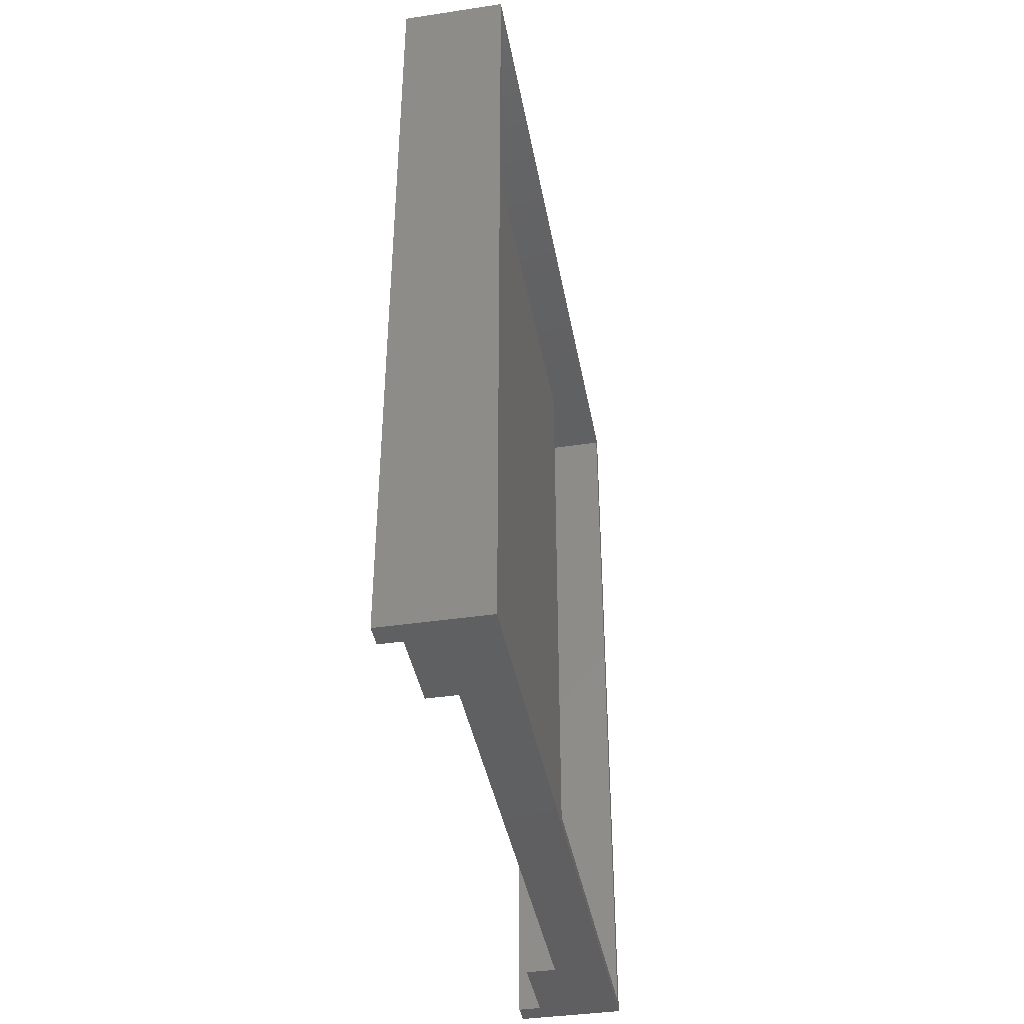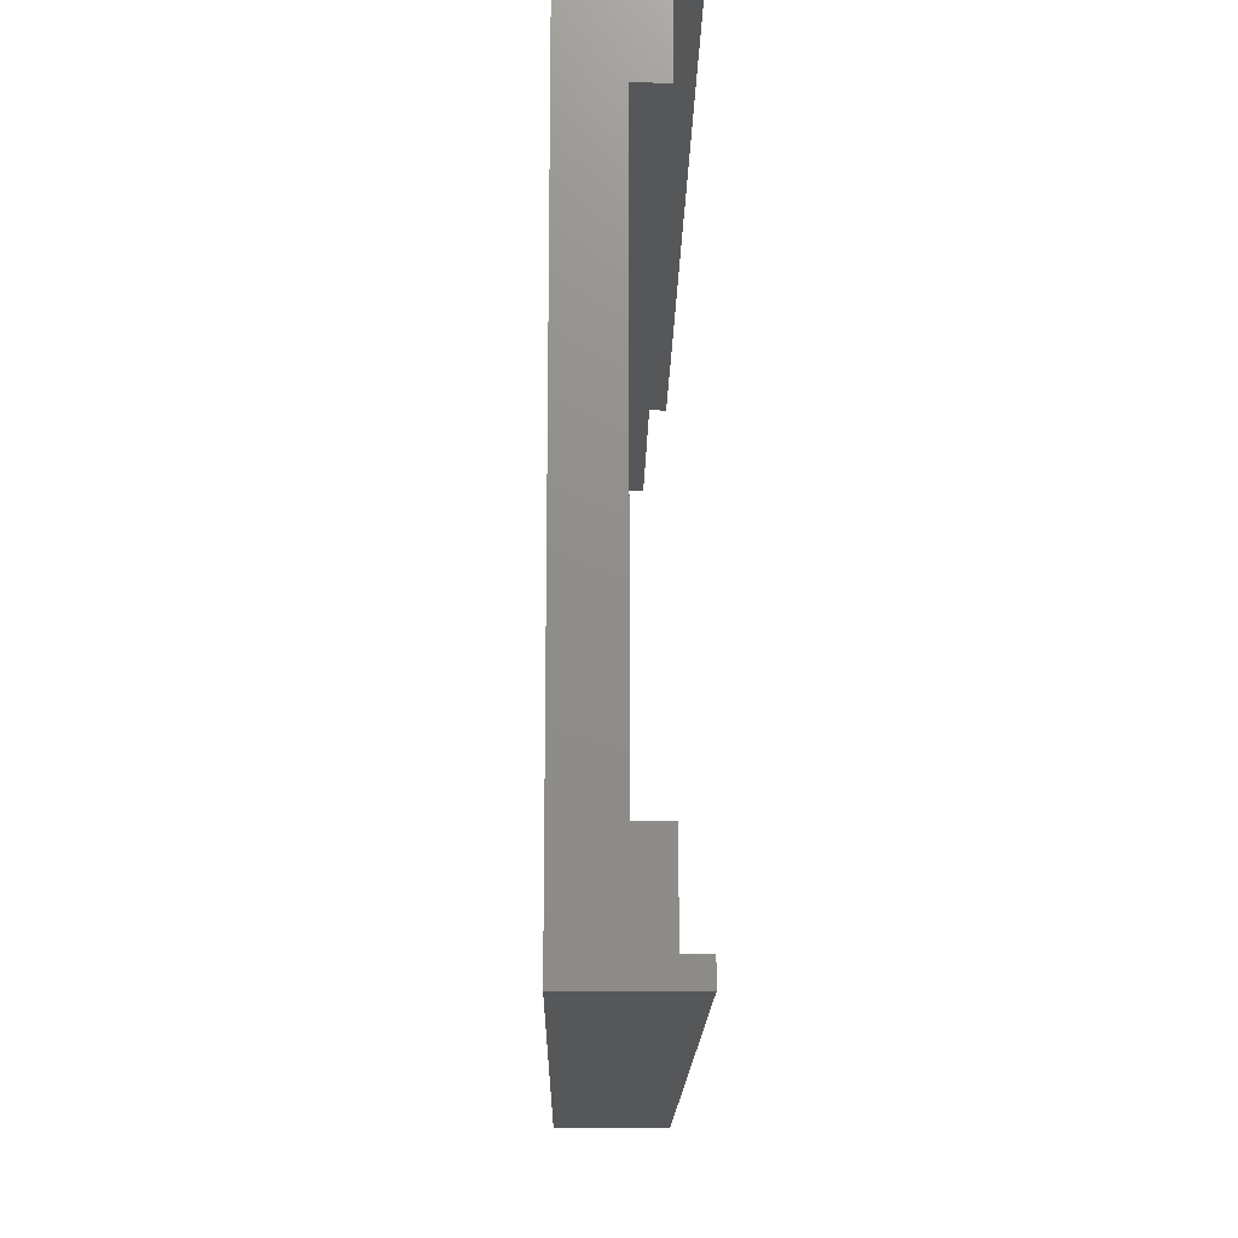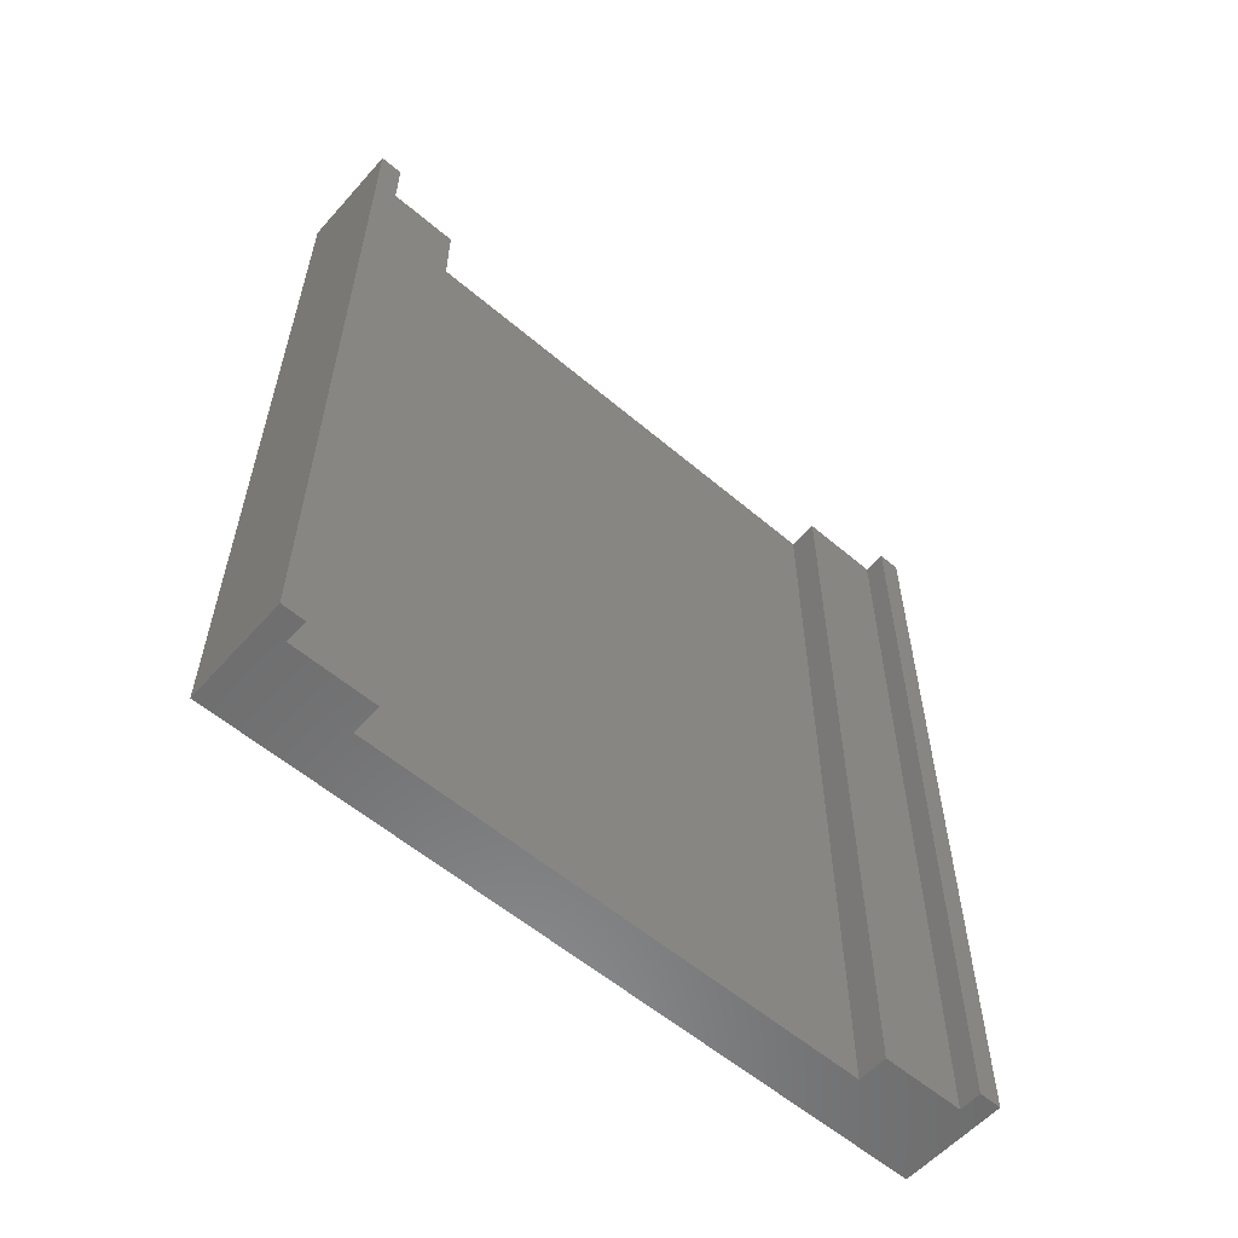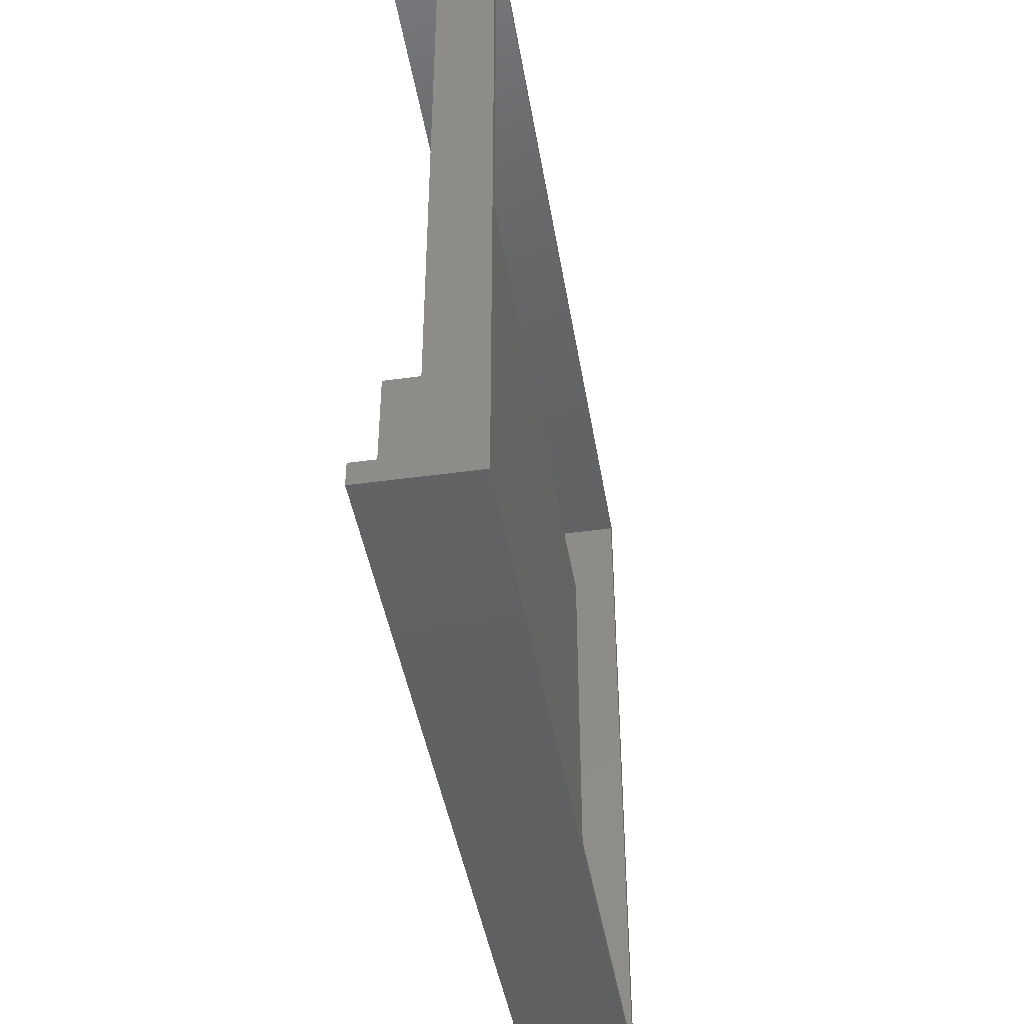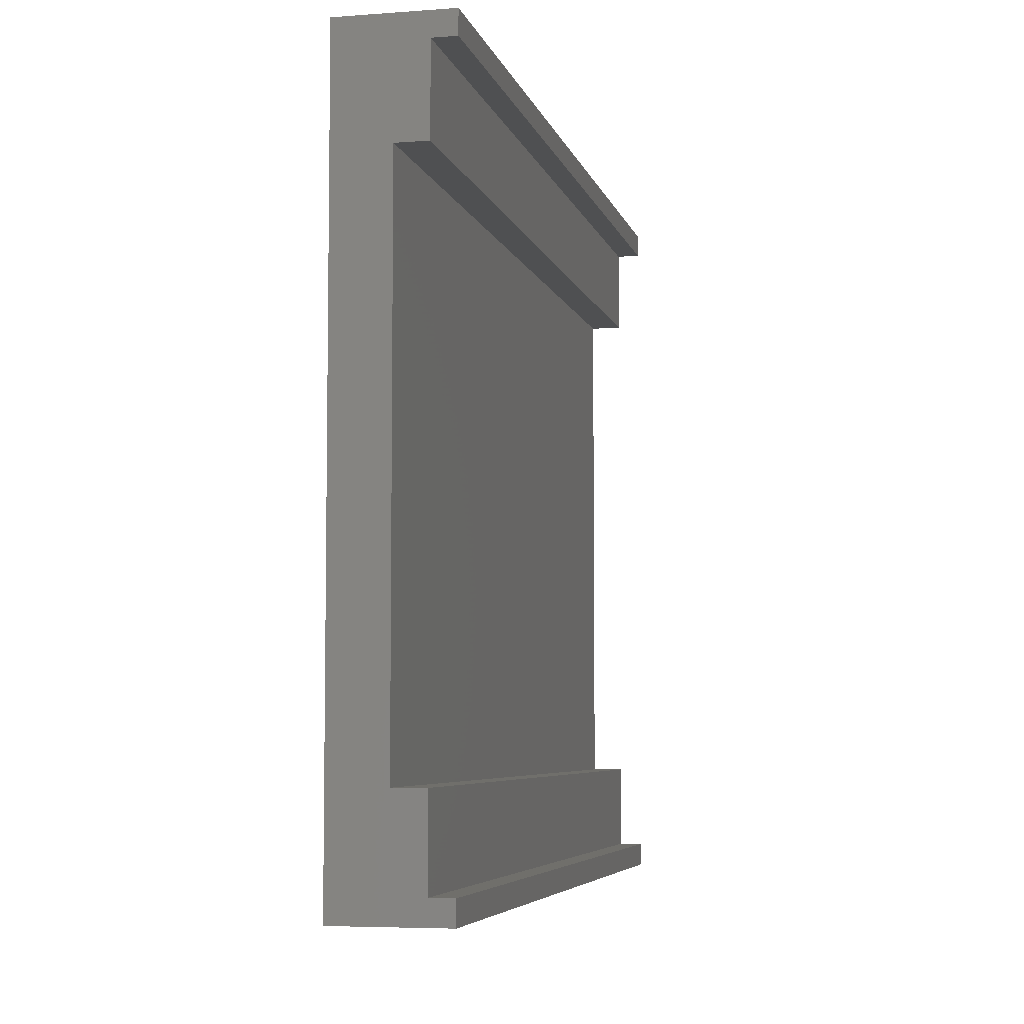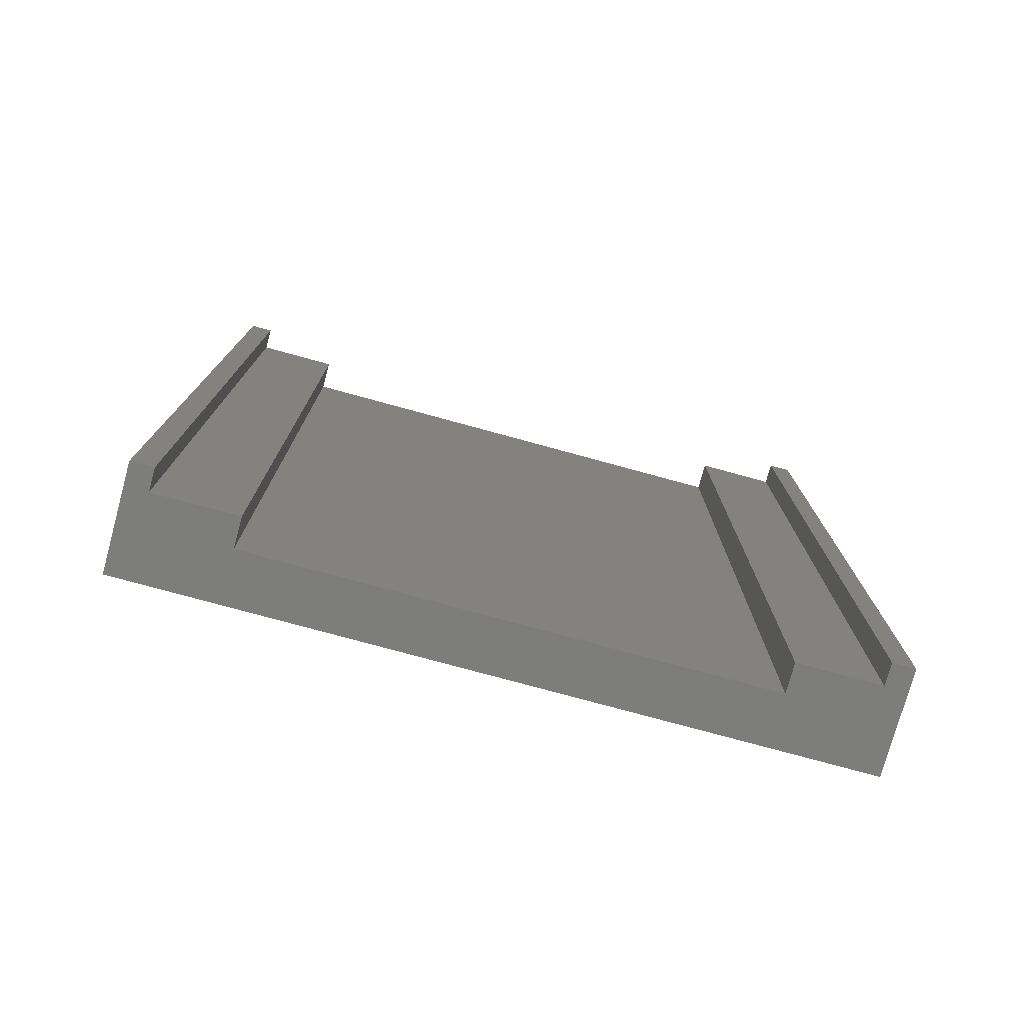
<metadata>
{"format":"stl","ext":"stl","renderer":"f3d","projection":"perspective","resolution":1024,"background":"white","views":[{"elev":-40.6,"azim":-169.7,"up":"+Y"},{"elev":-16.3,"azim":-0.9,"up":"+Z"},{"elev":-57.9,"azim":48.7,"up":"+Y"},{"elev":-43.5,"azim":-170.7,"up":"+Z"},{"elev":-5.6,"azim":12.9,"up":"+Z"},{"elev":-76.6,"azim":74.7,"up":"+Y"}]}
</metadata>
<code>
# stl→obj: 56 verts, 108 faces
v -0.1406 -0.75 0.003372
v -0.1406 -0.7422 0.3125
v -0.1406 -0.7422 0.003372
v -0.1406 -0.75 0.3203
v -0.1406 -0.007812 0.3125
v -0.1406 3.556e-17 0.3203
v -0.1406 -0.007812 0.003372
v -0.1406 1.797e-17 0.003372
v -0.1406 -0.007812 -0.3125
v -0.1406 0 -0.3203
v -0.1406 -0.75 -0.3203
v -0.1406 -0.7422 -0.3125
v -0.05403 -0.007812 -0.3125
v -0.05403 -0.7422 -0.3125
v -0.05403 -0.007812 0.3125
v -0.05403 -0.7422 0.3125
v -0.07426 -0.007812 0.2337
v -0.07426 -0.007812 0.3079
v -0.1012 -0.007812 0.2337
v -0.05403 -0.007812 -0.3079
v -0.07426 -0.007812 -0.3079
v -0.07426 -0.007812 -0.2337
v -0.1012 -0.007812 -0.2337
v -0.1012 -0.007812 0.003372
v -0.05403 -0.007812 0.3079
v -0.1012 -0.7422 0.2337
v -0.07426 -0.7422 0.3079
v -0.07426 -0.7422 0.2337
v -0.1012 -0.7422 0.003372
v -0.1012 -0.7422 -0.2337
v -0.07426 -0.7422 -0.2337
v -0.07426 -0.7422 -0.3079
v -0.05403 -0.7422 -0.3079
v -0.05403 -0.7422 0.3079
v -0.06645 -0.75 0.3001
v -0.04622 -0.75 0.3203
v -0.04622 -0.75 0.3001
v -0.09342 -0.75 0.2259
v -0.06645 -0.75 0.2259
v -0.09342 -0.75 0.003372
v -0.06645 -0.75 -0.2259
v -0.09342 -0.75 -0.2259
v -0.06645 -0.75 -0.3001
v -0.04622 -0.75 -0.3001
v -0.04622 -0.75 -0.3203
v -0.04622 4.08e-17 0.3203
v -0.06645 3.856e-17 0.3001
v -0.04622 3.968e-17 0.3001
v -0.09342 3.294e-17 0.2259
v -0.09342 2.059e-17 0.003372
v -0.06645 3.444e-17 0.2259
v -0.06645 9.358e-18 -0.2259
v -0.06645 5.241e-18 -0.3001
v -0.09342 7.861e-18 -0.2259
v -0.04622 6.364e-18 -0.3001
v -0.04622 5.241e-18 -0.3203
f 1 2 3
f 1 4 2
f 4 5 2
f 4 6 5
f 6 7 5
f 6 8 7
f 8 9 7
f 8 10 9
f 11 1 3
f 11 3 12
f 11 12 9
f 11 9 10
f 9 12 13
f 13 12 14
f 15 16 5
f 5 16 2
f 17 18 19
f 9 13 20
f 9 20 21
f 9 21 22
f 9 22 23
f 9 23 24
f 9 24 7
f 5 7 24
f 5 24 19
f 5 19 18
f 5 18 25
f 5 25 15
f 26 27 28
f 12 3 29
f 12 29 30
f 12 30 31
f 12 31 32
f 12 32 33
f 12 33 14
f 2 16 34
f 2 34 27
f 2 27 26
f 2 26 29
f 2 29 3
f 25 34 15
f 15 34 16
f 13 14 20
f 20 14 33
f 20 33 21
f 21 33 32
f 17 28 18
f 18 28 27
f 21 32 22
f 22 32 31
f 22 31 23
f 23 31 30
f 24 29 19
f 19 29 26
f 23 30 24
f 24 30 29
f 19 26 17
f 17 26 28
f 18 27 25
f 25 27 34
f 35 36 4
f 35 37 36
f 38 39 35
f 38 35 4
f 38 4 1
f 38 1 40
f 41 42 43
f 43 42 11
f 43 11 44
f 44 11 45
f 11 42 1
f 1 42 40
f 6 46 47
f 46 48 47
f 49 50 8
f 49 8 6
f 49 6 47
f 49 47 51
f 52 53 54
f 54 53 10
f 53 55 10
f 10 55 56
f 10 8 54
f 54 8 50
f 46 6 36
f 36 6 4
f 48 46 37
f 37 46 36
f 47 48 35
f 35 48 37
f 51 47 39
f 39 47 35
f 49 51 38
f 38 51 39
f 50 49 40
f 40 49 38
f 54 50 42
f 42 50 40
f 52 54 41
f 41 54 42
f 53 52 43
f 43 52 41
f 55 53 44
f 44 53 43
f 56 55 45
f 45 55 44
f 10 56 11
f 11 56 45

</code>
